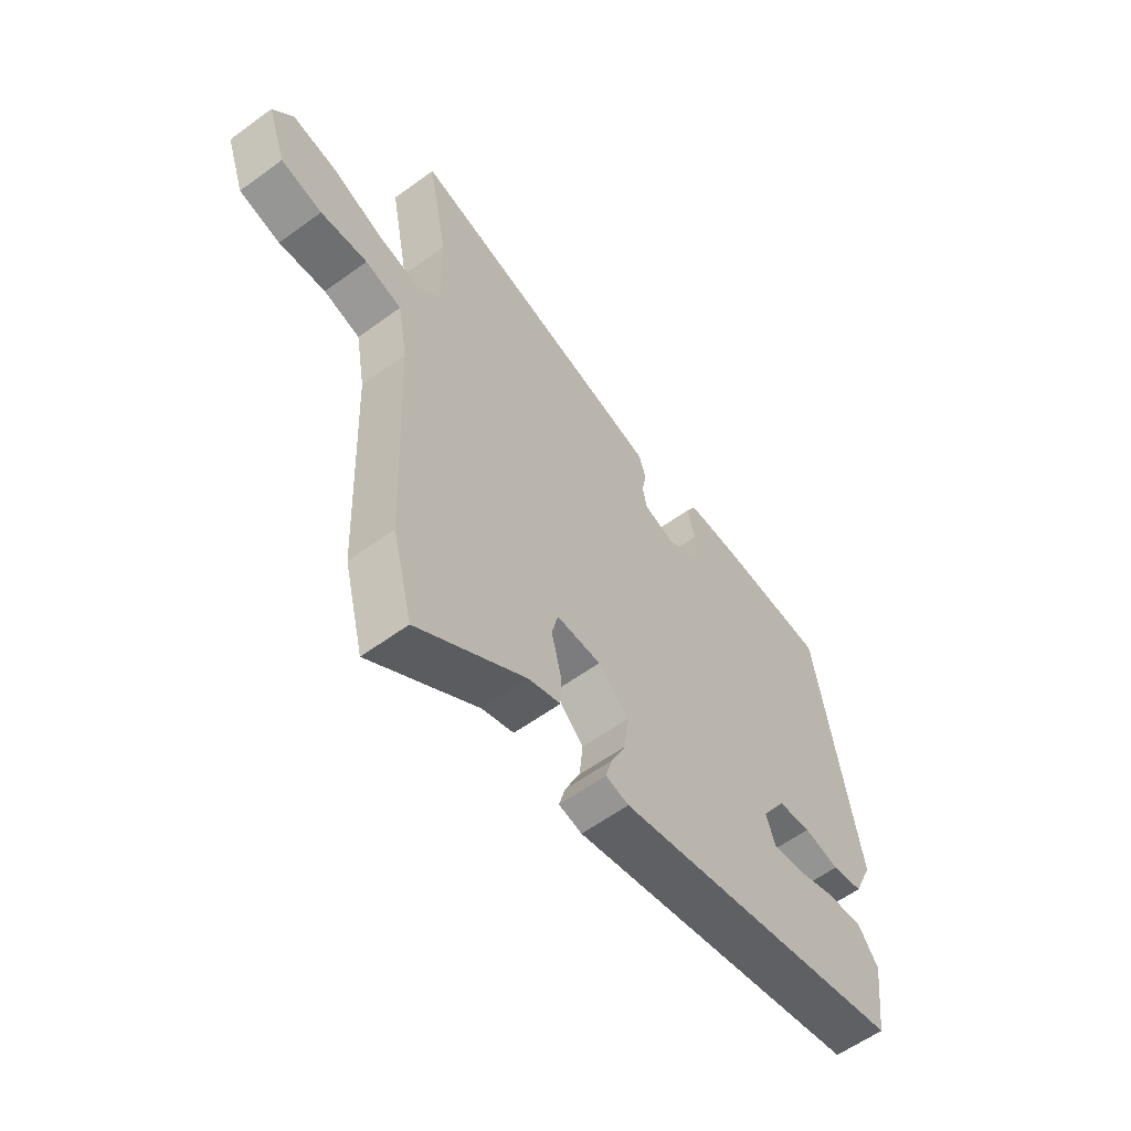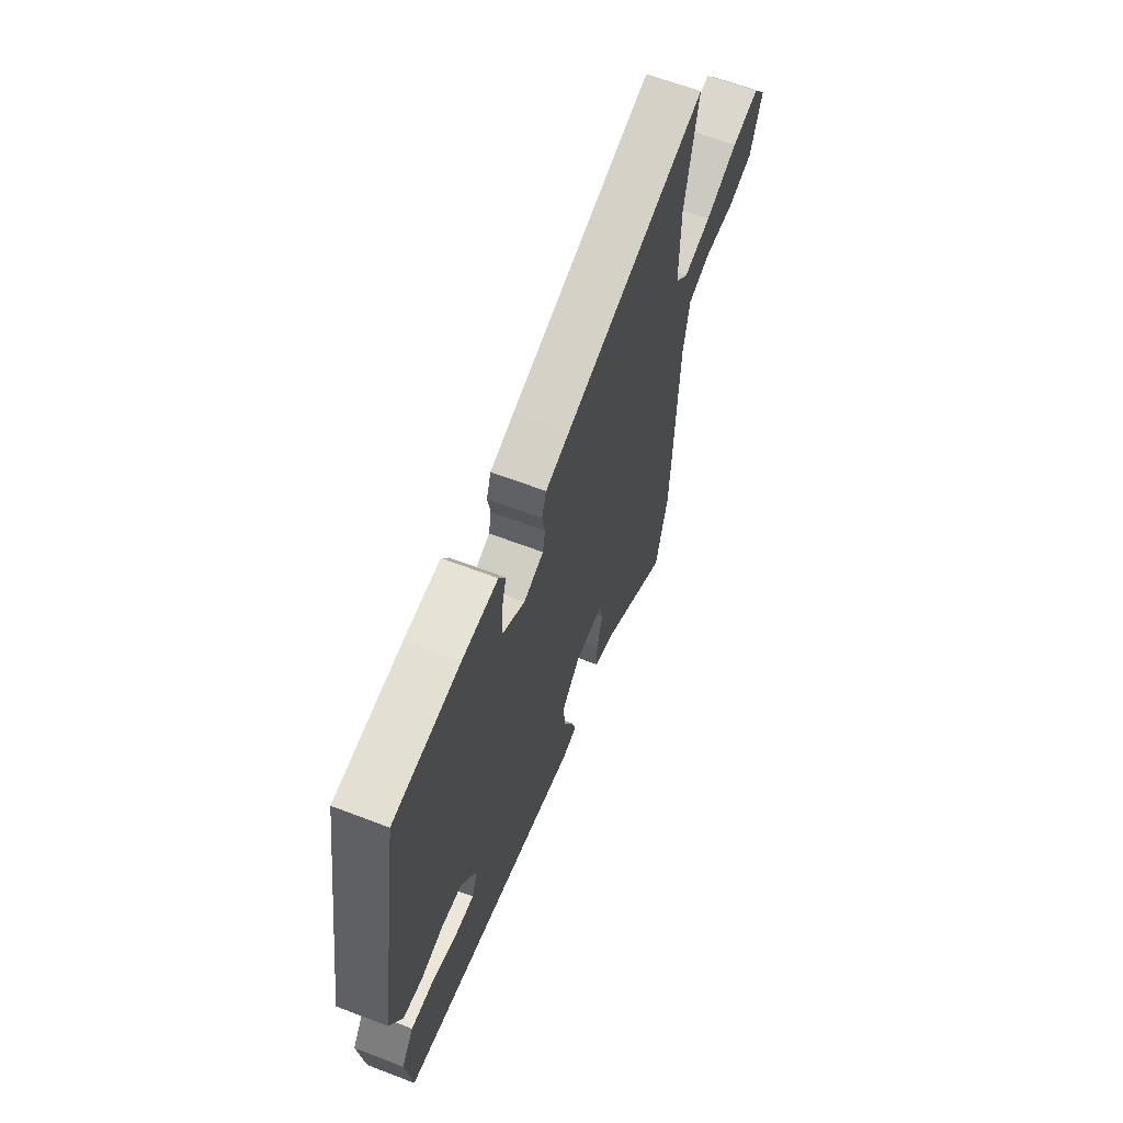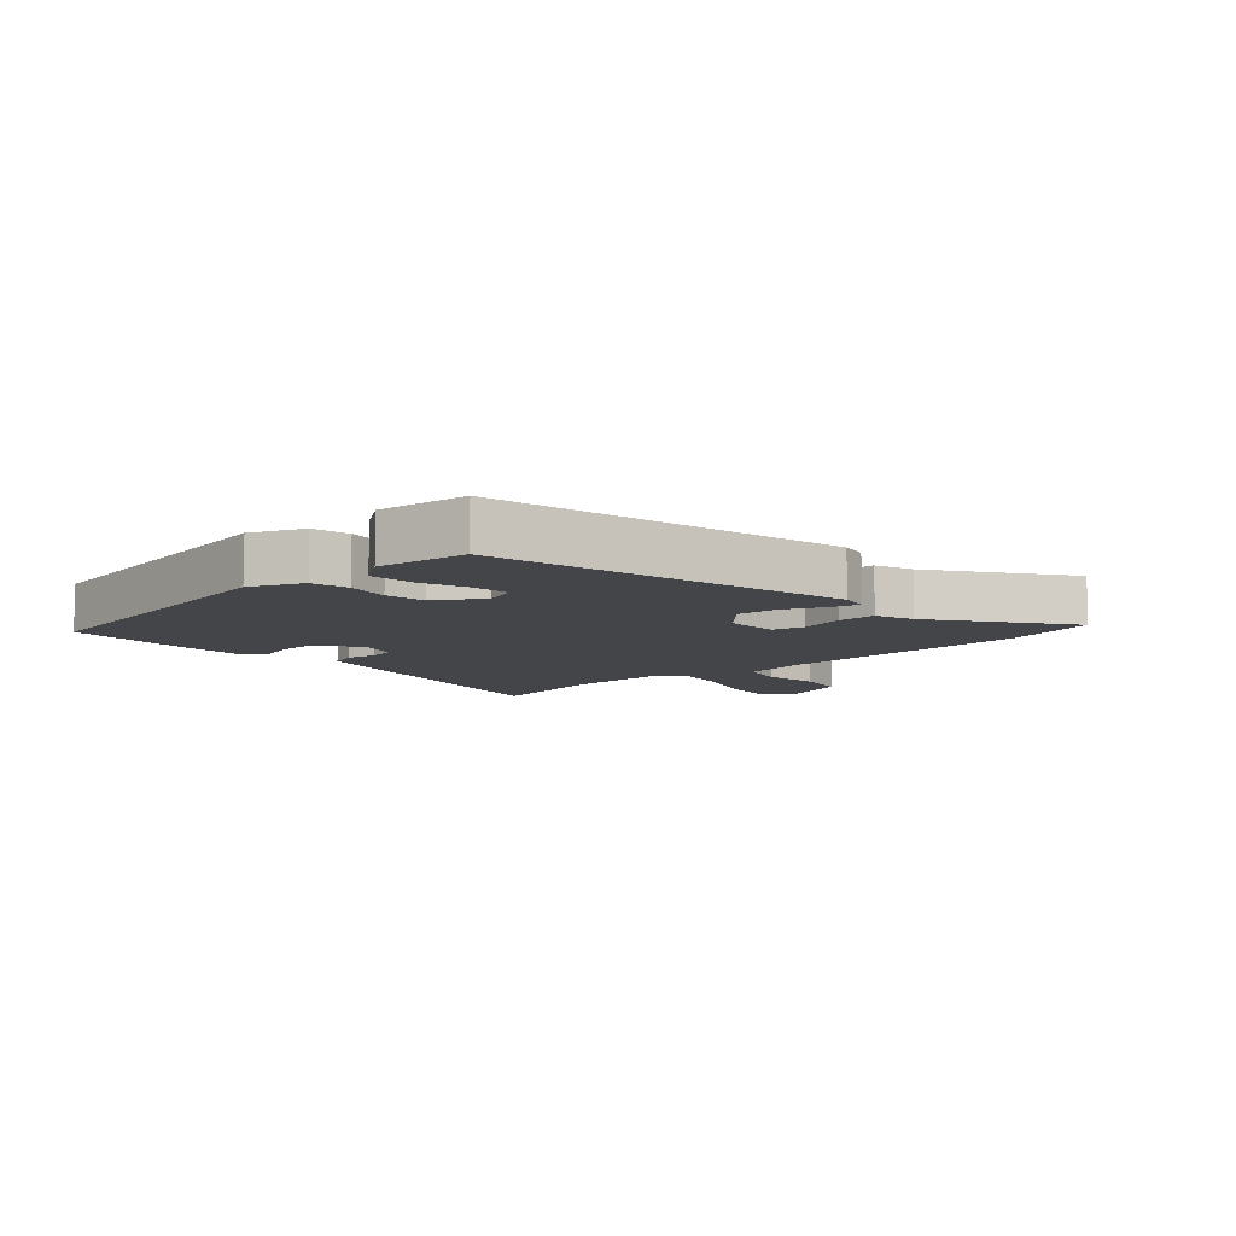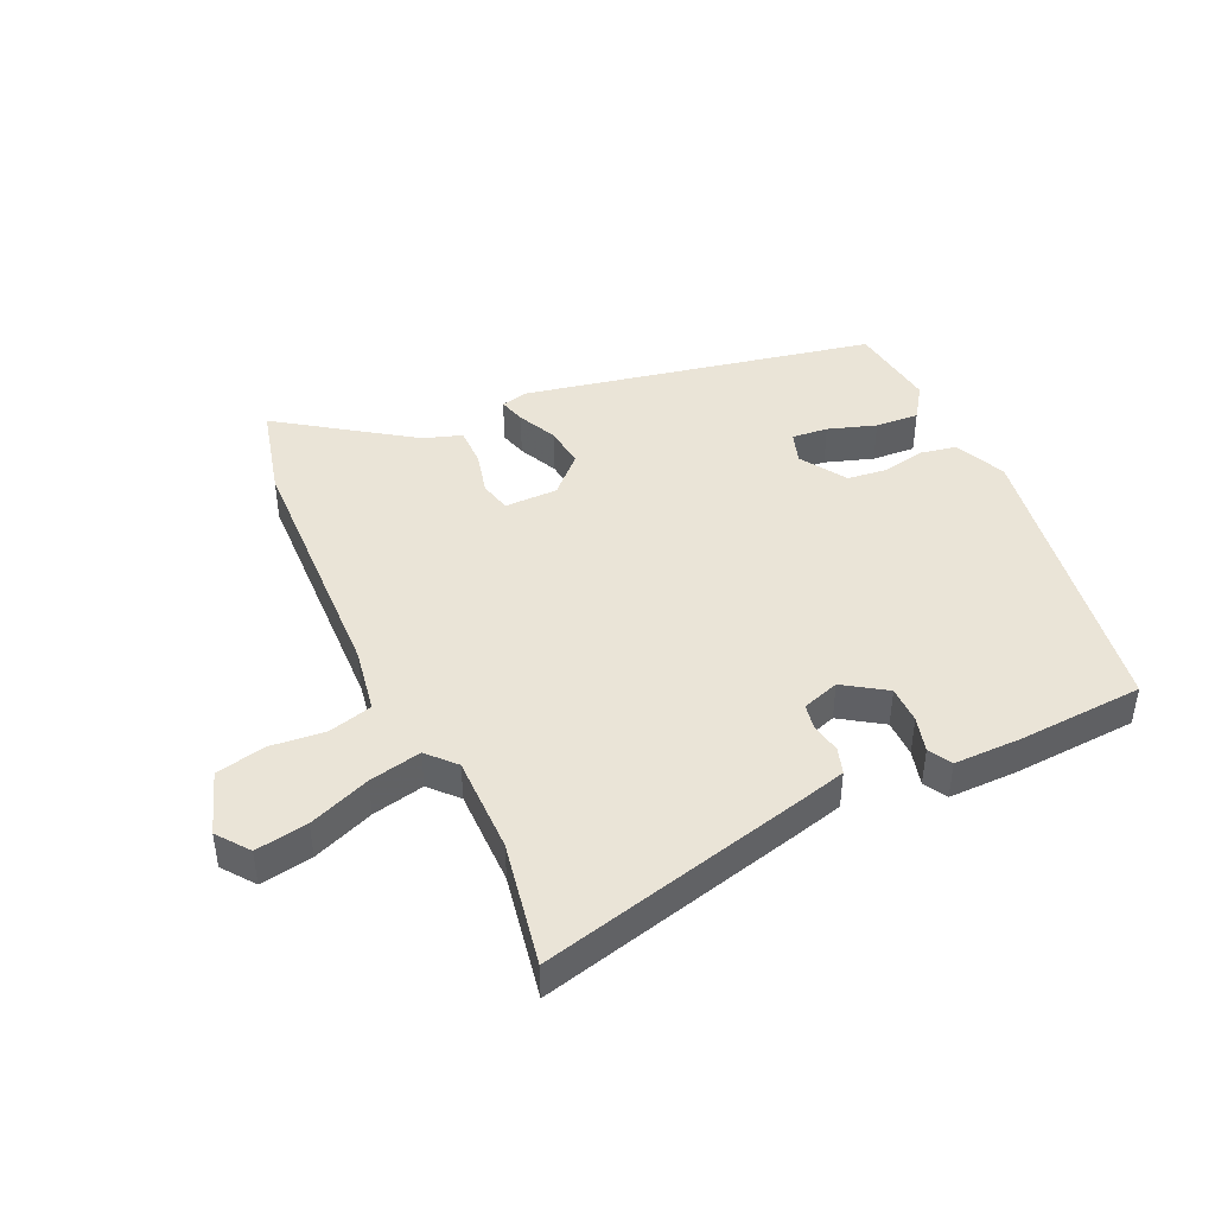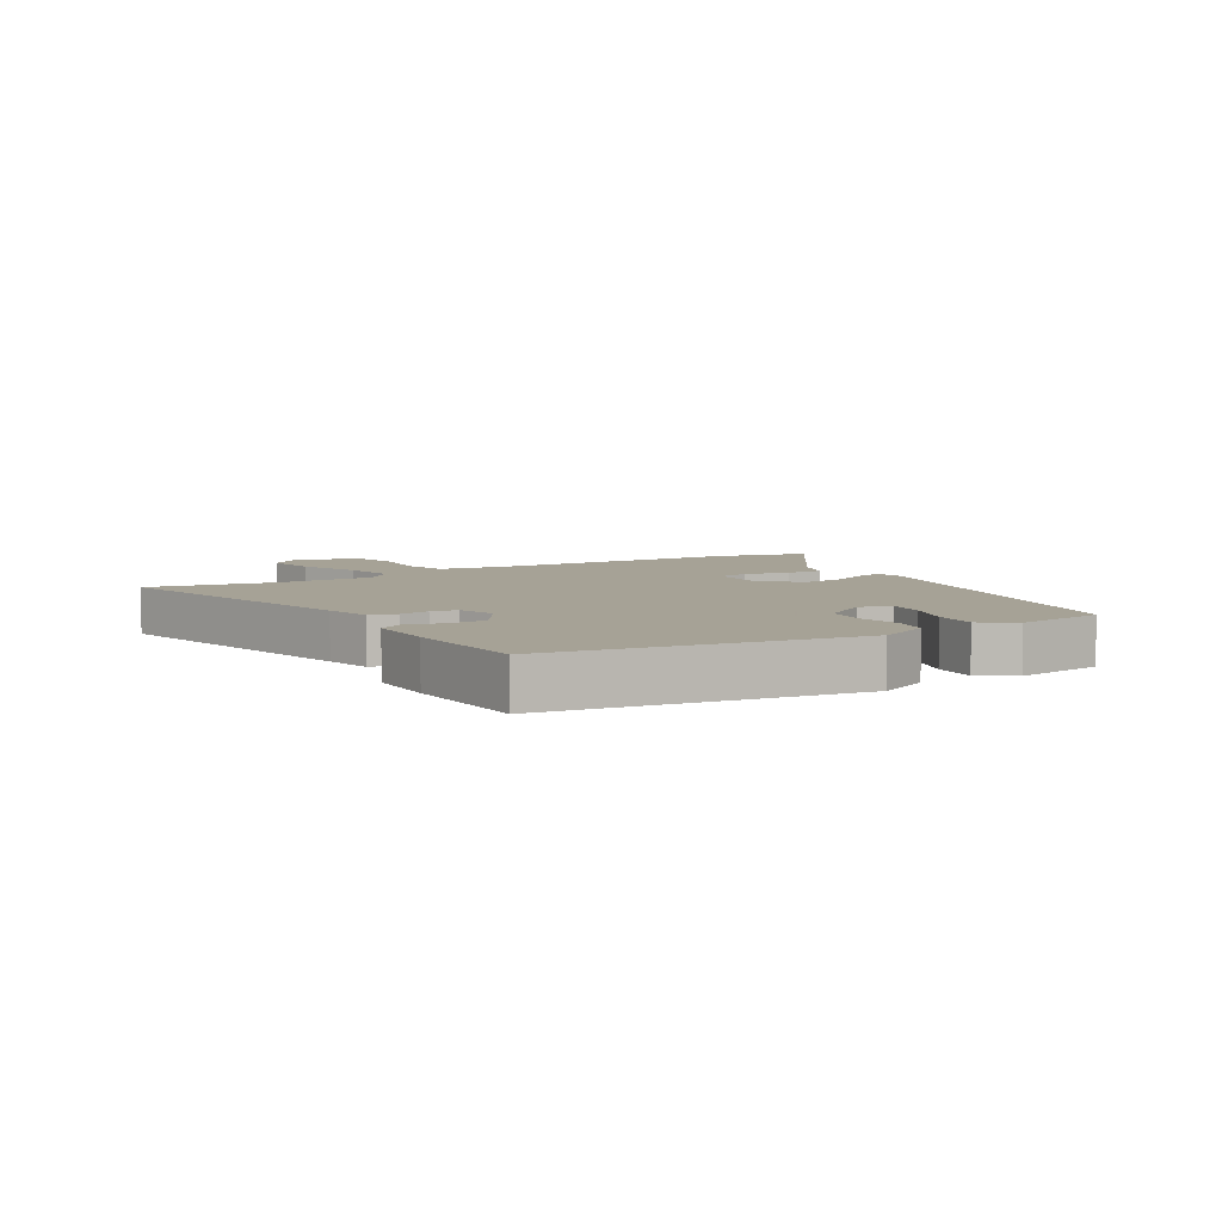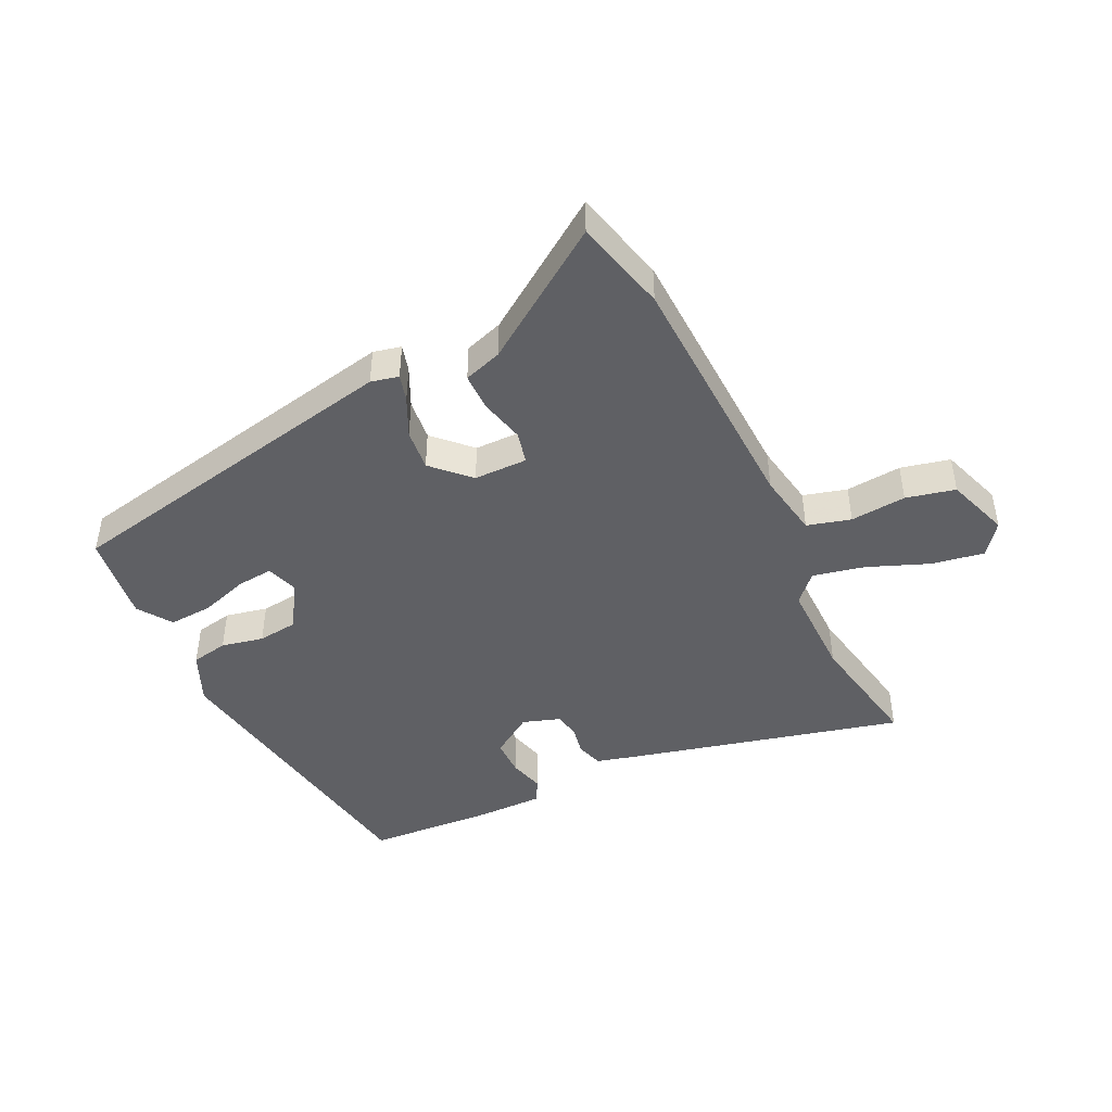
<metadata>
{"format":"obj","ext":"obj","renderer":"f3d","projection":"perspective","resolution":1024,"background":"white","views":[{"elev":-58.9,"azim":-53.1,"up":"+Z"},{"elev":63.5,"azim":111.2,"up":"+Z"},{"elev":-8.7,"azim":132.9,"up":"+Y"},{"elev":43.6,"azim":-25.0,"up":"+Y"},{"elev":6.3,"azim":58.5,"up":"+Y"},{"elev":-45.0,"azim":-154.6,"up":"+Y"}]}
</metadata>
<code>
v -0.473 0.07 -0.604
v -0.512 0.07 -0.452
v -0.529 0.07 -0.037
v -0.548 0.07 0.069
v -0.619 0.07 0.088
v -0.71 0.07 0.079
v -0.79 0.07 0.097
v -0.826 0.07 0.2
v -0.787 0.07 0.252
v -0.702 0.07 0.238
v -0.602 0.07 0.199
v -0.517 0.07 0.181
v -0.476 0.07 0.226
v -0.478 0.07 0.385
v -0.517 0.07 0.588
v -0.078 0.07 0.481
v -0.004 0.07 0.462
v 0.01 0.07 0.419
v 0.001 0.07 0.37
v 0.009 0.07 0.328
v 0.07 0.07 0.308
v 0.138 0.07 0.354
v 0.138 0.07 0.415
v 0.122 0.07 0.473
v 0.143 0.07 0.511
v 0.253 0.07 0.511
v 0.458 0.07 0.499
v 0.539 0.07 0.008
v 0.502 0.07 -0.076
v 0.442 0.07 -0.088
v 0.373 0.07 -0.074
v 0.308 0.07 -0.082
v 0.261 0.07 -0.157
v 0.278 0.07 -0.209
v 0.337 0.07 -0.203
v 0.415 0.07 -0.177
v 0.486 0.07 -0.172
v 0.524 0.07 -0.227
v 0.505 0.07 -0.373
v -0.065 0.07 -0.492
v -0.11 0.07 -0.482
v -0.098 0.07 -0.438
v -0.068 0.07 -0.374
v -0.061 0.07 -0.306
v -0.119 0.07 -0.249
v -0.206 0.07 -0.249
v -0.218 0.07 -0.301
v -0.2 0.07 -0.374
v -0.2 0.07 -0.436
v -0.262 0.07 -0.457
v -0.473 0 -0.604
v -0.512 0 -0.452
v -0.529 0 -0.037
v -0.548 0 0.069
v -0.619 0 0.088
v -0.71 0 0.079
v -0.79 0 0.097
v -0.826 0 0.2
v -0.787 0 0.252
v -0.702 0 0.238
v -0.602 0 0.199
v -0.517 0 0.181
v -0.476 0 0.226
v -0.478 0 0.385
v -0.517 0 0.588
v -0.078 0 0.481
v -0.004 0 0.462
v 0.01 0 0.419
v 0.001 0 0.37
v 0.009 0 0.328
v 0.07 0 0.308
v 0.138 0 0.354
v 0.138 0 0.415
v 0.122 0 0.473
v 0.143 0 0.511
v 0.253 0 0.511
v 0.458 0 0.499
v 0.539 0 0.008
v 0.502 0 -0.076
v 0.442 0 -0.088
v 0.373 0 -0.074
v 0.308 0 -0.082
v 0.261 0 -0.157
v 0.278 0 -0.209
v 0.337 0 -0.203
v 0.415 0 -0.177
v 0.486 0 -0.172
v 0.524 0 -0.227
v 0.505 0 -0.373
v -0.065 0 -0.492
v -0.11 0 -0.482
v -0.098 0 -0.438
v -0.068 0 -0.374
v -0.061 0 -0.306
v -0.119 0 -0.249
v -0.206 0 -0.249
v -0.218 0 -0.301
v -0.2 0 -0.374
v -0.2 0 -0.436
v -0.262 0 -0.457
f 47 48 49 50
f 46 47 50 1
f 40 41 42 43
f 40 43 44
f 39 40 44
f 38 39 44 45
f 35 36 37 38
f 34 35 38
f 28 29 30 31
f 28 31 32
f 27 28 32
f 26 27 32 33
f 23 24 25 26
f 22 23 26 33
f 16 17 18 19
f 14 15 16 19
f 13 14 19 20
f 12 13 20 21
f 8 9 10 11
f 8 11 12
f 5 6 7 8
f 4 5 8 12
f 3 4 12 21
f 46 1 2 3
f 34 38 45 46
f 33 34 46 3
f 21 22 33
f 3 21 33
f 100 99 98 97
f 51 100 97 96
f 93 92 91 90
f 94 93 90
f 94 90 89
f 95 94 89 88
f 88 87 86 85
f 88 85 84
f 81 80 79 78
f 82 81 78
f 82 78 77
f 83 82 77 76
f 76 75 74 73
f 83 76 73 72
f 69 68 67 66
f 69 66 65 64
f 70 69 64 63
f 71 70 63 62
f 61 60 59 58
f 62 61 58
f 58 57 56 55
f 62 58 55 54
f 71 62 54 53
f 53 52 51 96
f 96 95 88 84
f 53 96 84 83
f 83 72 71
f 83 71 53
f 1 51 52 2
f 2 52 53 3
f 3 53 54 4
f 4 54 55 5
f 5 55 56 6
f 6 56 57 7
f 7 57 58 8
f 8 58 59 9
f 9 59 60 10
f 10 60 61 11
f 11 61 62 12
f 12 62 63 13
f 13 63 64 14
f 14 64 65 15
f 15 65 66 16
f 16 66 67 17
f 17 67 68 18
f 18 68 69 19
f 19 69 70 20
f 20 70 71 21
f 21 71 72 22
f 22 72 73 23
f 23 73 74 24
f 24 74 75 25
f 25 75 76 26
f 26 76 77 27
f 27 77 78 28
f 28 78 79 29
f 29 79 80 30
f 30 80 81 31
f 31 81 82 32
f 32 82 83 33
f 33 83 84 34
f 34 84 85 35
f 35 85 86 36
f 36 86 87 37
f 37 87 88 38
f 38 88 89 39
f 39 89 90 40
f 40 90 91 41
f 41 91 92 42
f 42 92 93 43
f 43 93 94 44
f 44 94 95 45
f 45 95 96 46
f 46 96 97 47
f 47 97 98 48
f 48 98 99 49
f 49 99 100 50
f 50 100 51 1

</code>
